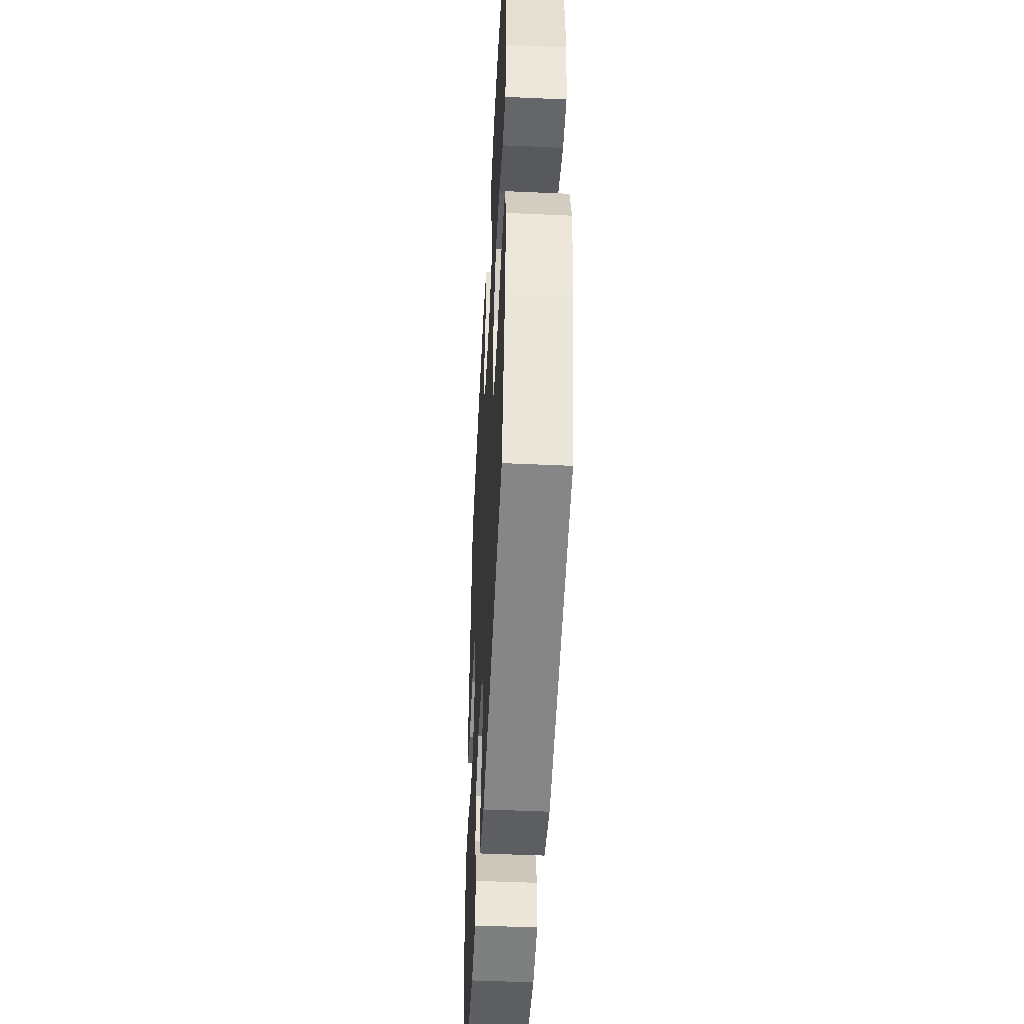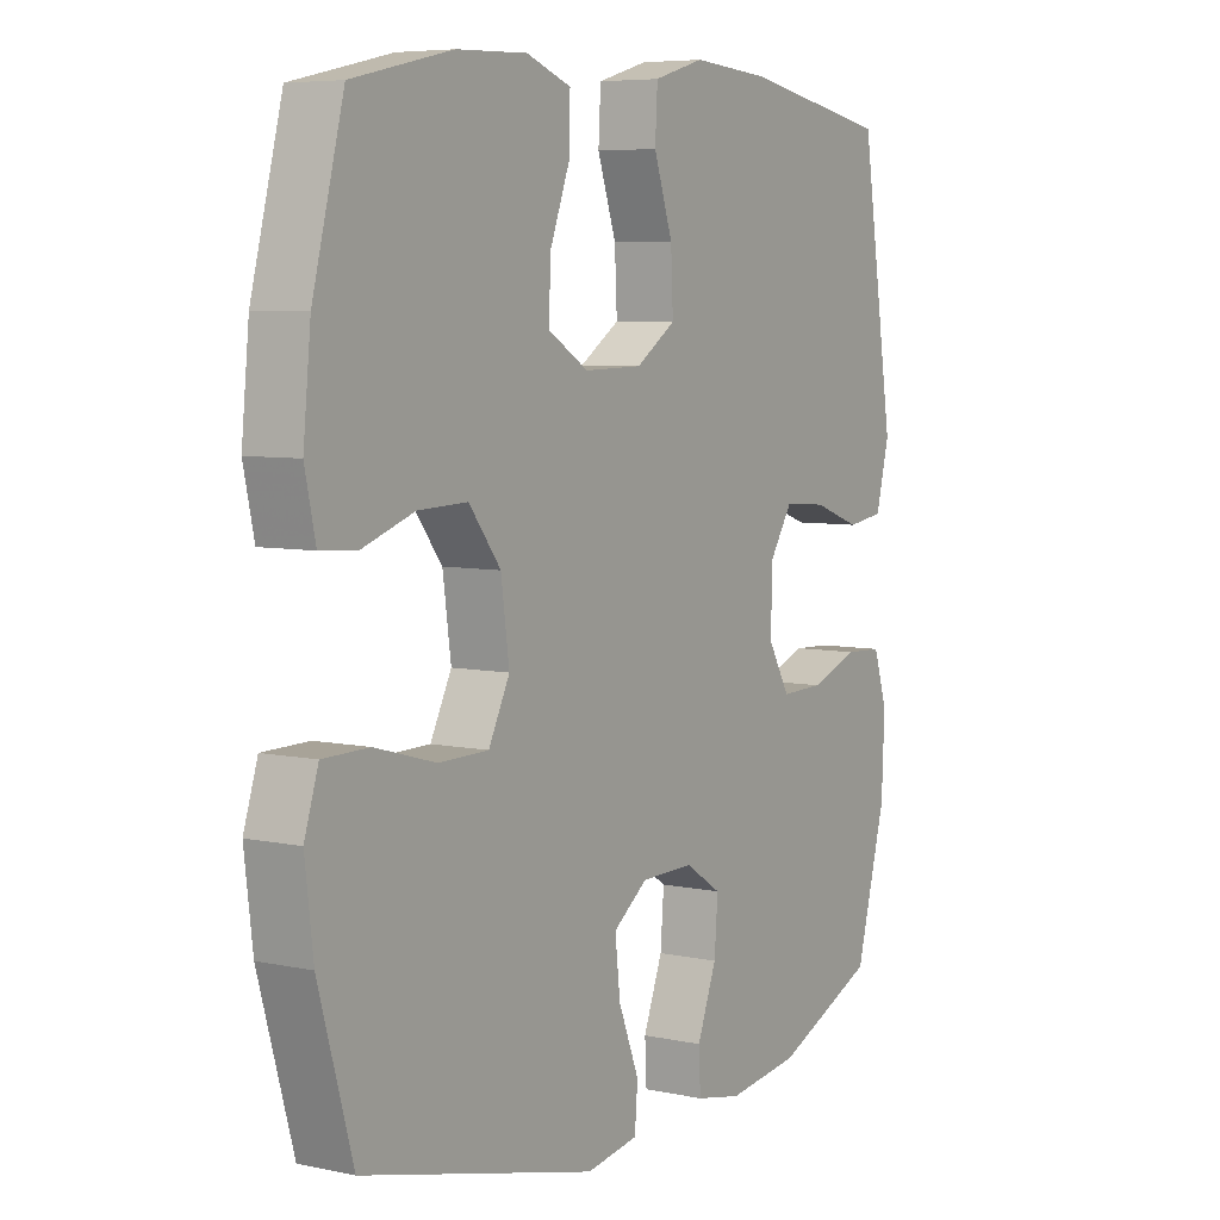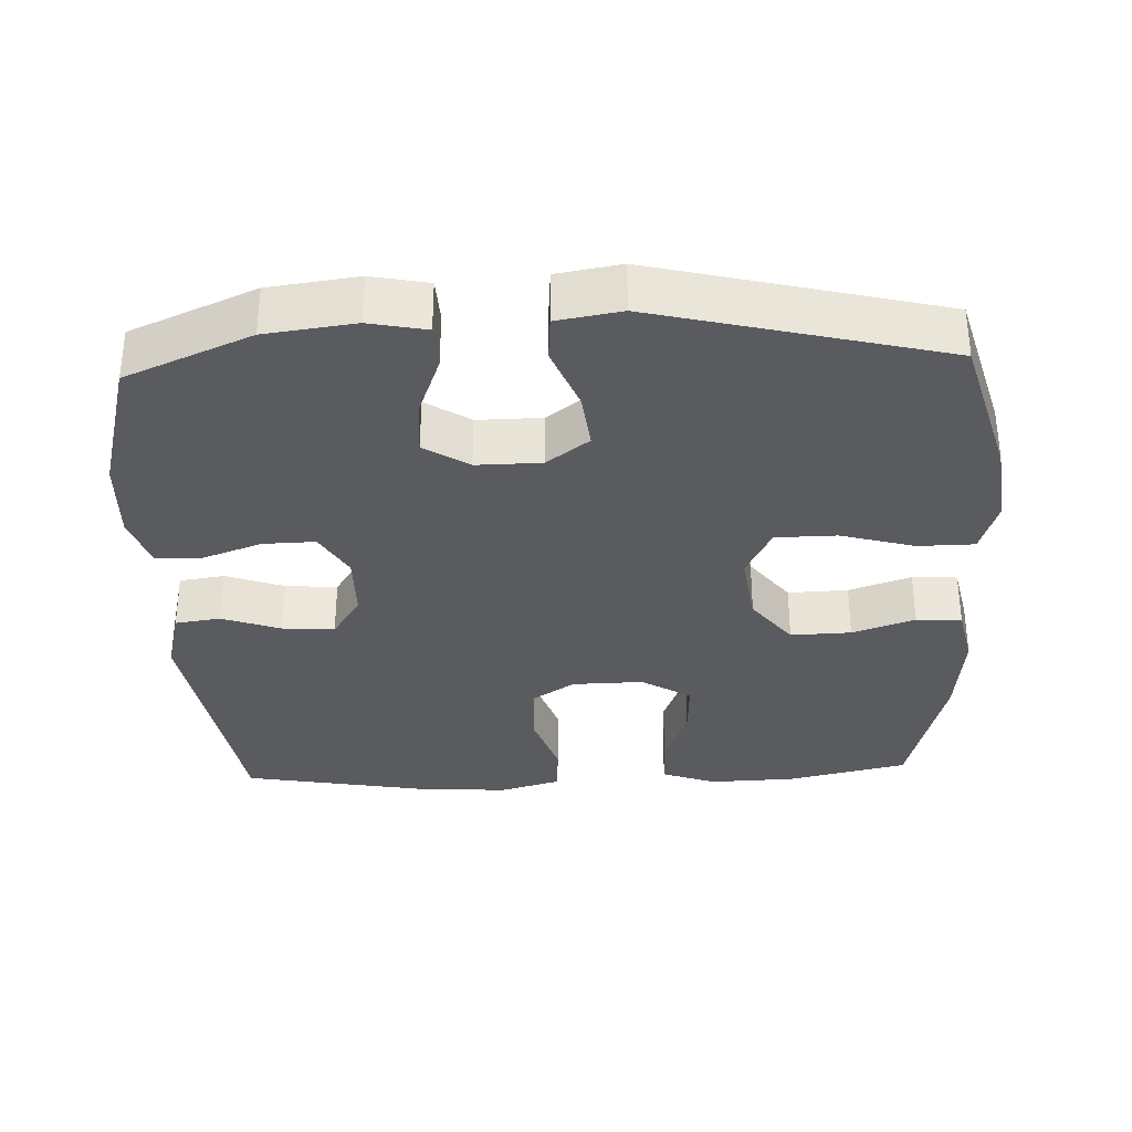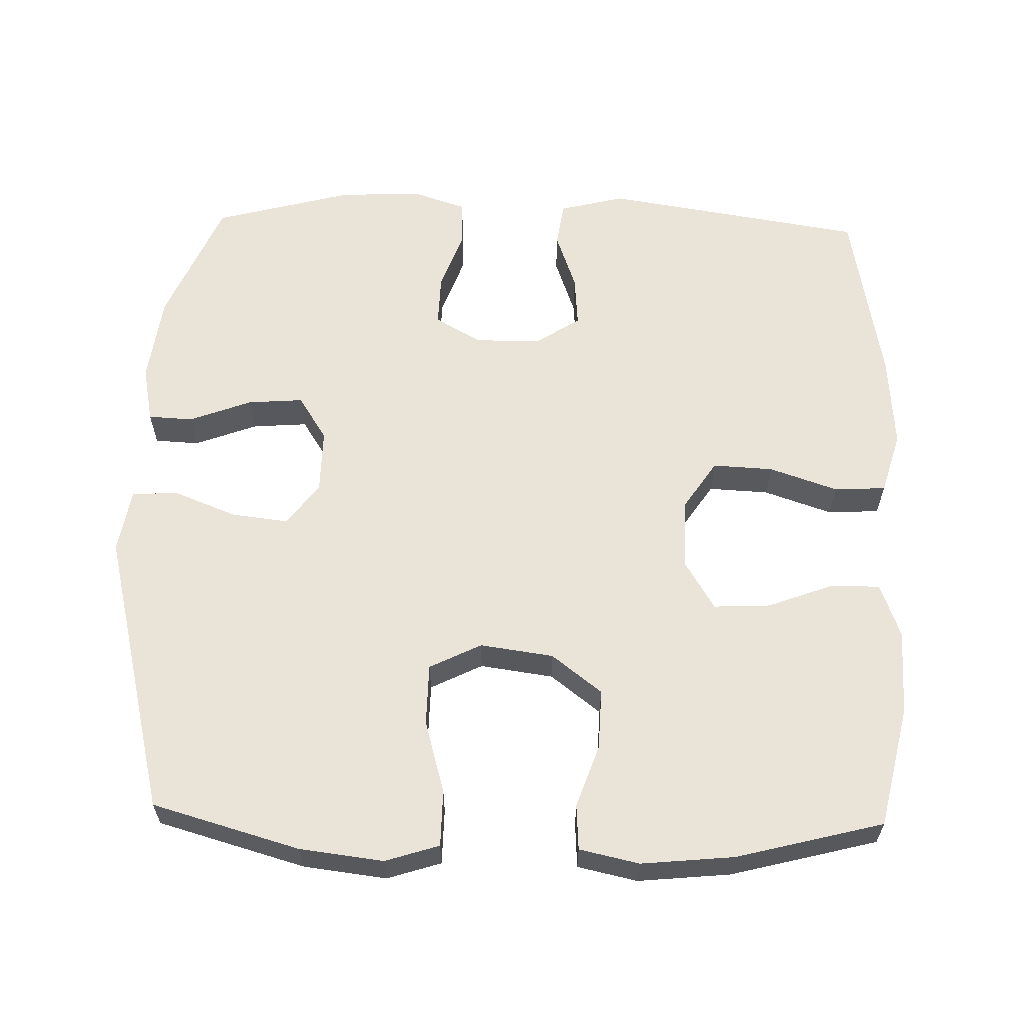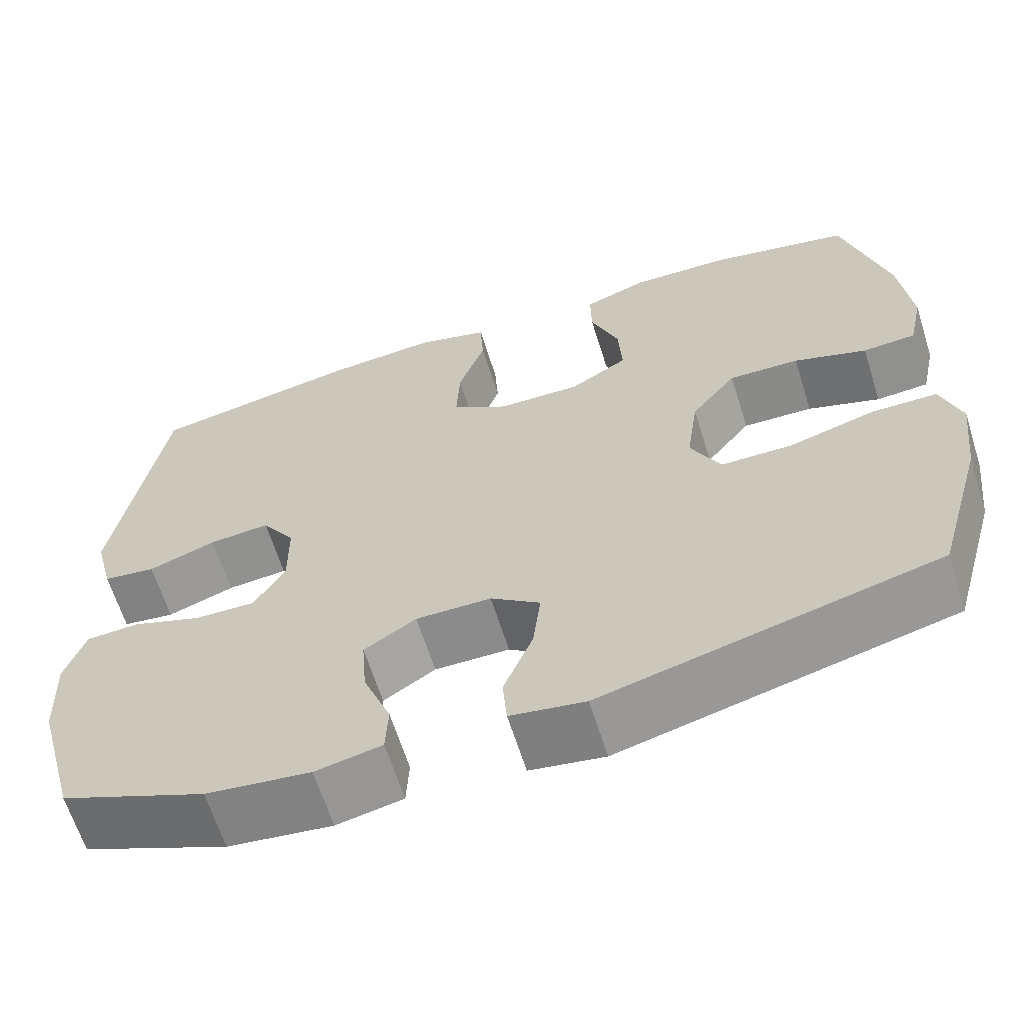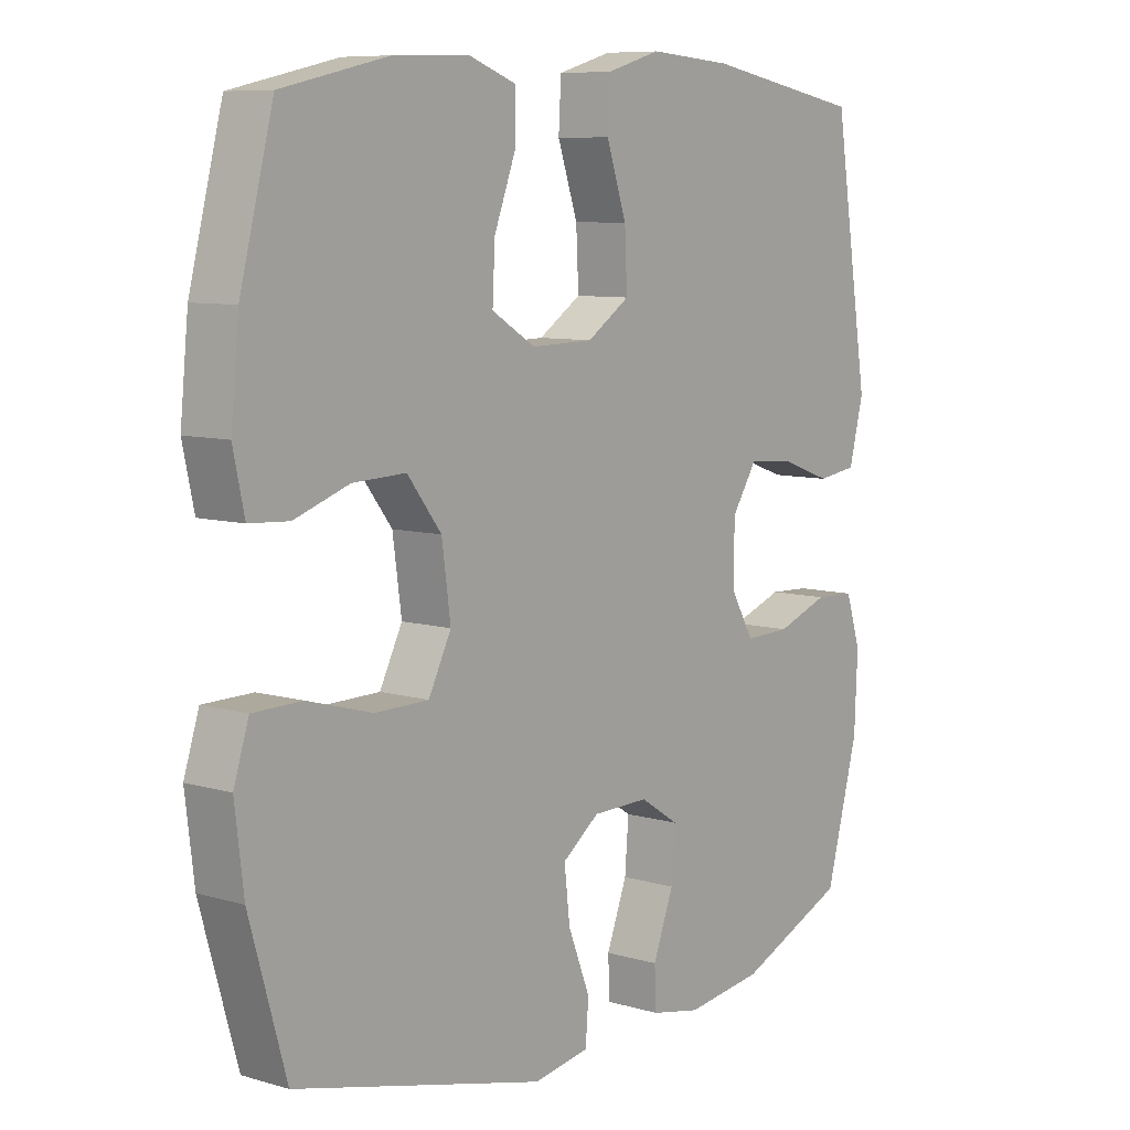
<metadata>
{"format":"obj","ext":"obj","renderer":"f3d","projection":"perspective","resolution":1024,"background":"white","views":[{"elev":-48.1,"azim":-92.9,"up":"+Z"},{"elev":6.3,"azim":-57.5,"up":"+Z"},{"elev":-33.3,"azim":-177.6,"up":"+Y"},{"elev":60.8,"azim":-88.4,"up":"+Y"},{"elev":-64.2,"azim":-162.5,"up":"+Z"},{"elev":8.3,"azim":-51.4,"up":"+Z"}]}
</metadata>
<code>
v -0.5 0.07 -0.5
v -0.558 0.07 -0.295
v -0.572 0.07 -0.179
v -0.548 0.07 -0.104
v -0.47 0.07 -0.103
v -0.367 0.07 -0.132
v -0.282 0.07 -0.131
v -0.246 0.07 -0.059
v -0.26 0.07 0.043
v -0.314 0.07 0.113
v -0.398 0.07 0.11
v -0.485 0.07 0.08
v -0.548 0.07 0.084
v -0.566 0.07 0.167
v -0.553 0.07 0.296
v -0.5 0.07 0.5
v -0.331 0.07 0.538
v -0.212 0.07 0.542
v -0.136 0.07 0.514
v -0.137 0.07 0.444
v -0.171 0.07 0.354
v -0.175 0.07 0.275
v -0.106 0.07 0.233
v -0.007 0.07 0.235
v 0.061 0.07 0.28
v 0.057 0.07 0.364
v 0.025 0.07 0.459
v 0.029 0.07 0.531
v 0.115 0.07 0.556
v 0.247 0.07 0.546
v 0.5 0.07 0.5
v 0.557 0.07 0.137
v 0.534 0.07 0.046
v 0.471 0.07 0.037
v 0.39 0.07 0.066
v 0.317 0.07 0.072
v 0.277 0.07 0.01
v 0.276 0.07 -0.082
v 0.313 0.07 -0.146
v 0.386 0.07 -0.144
v 0.469 0.07 -0.114
v 0.533 0.07 -0.117
v 0.557 0.07 -0.191
v 0.552 0.07 -0.307
v 0.5 0.07 -0.5
v 0.326 0.07 -0.574
v 0.202 0.07 -0.59
v 0.123 0.07 -0.574
v 0.12 0.07 -0.512
v 0.153 0.07 -0.425
v 0.159 0.07 -0.348
v 0.097 0.07 -0.308
v 0.007 0.07 -0.309
v -0.052 0.07 -0.353
v -0.043 0.07 -0.432
v -0.008 0.07 -0.521
v -0.013 0.07 -0.584
v -0.102 0.07 -0.599
v -0.5 0 -0.5
v -0.558 0 -0.295
v -0.572 0 -0.179
v -0.548 0 -0.104
v -0.47 0 -0.103
v -0.367 0 -0.132
v -0.282 0 -0.131
v -0.246 0 -0.059
v -0.26 0 0.043
v -0.314 0 0.113
v -0.398 0 0.11
v -0.485 0 0.08
v -0.548 0 0.084
v -0.566 0 0.167
v -0.553 0 0.296
v -0.5 0 0.5
v -0.331 0 0.538
v -0.212 0 0.542
v -0.136 0 0.514
v -0.137 0 0.444
v -0.171 0 0.354
v -0.175 0 0.275
v -0.106 0 0.233
v -0.007 0 0.235
v 0.061 0 0.28
v 0.057 0 0.364
v 0.025 0 0.459
v 0.029 0 0.531
v 0.115 0 0.556
v 0.247 0 0.546
v 0.5 0 0.5
v 0.557 0 0.137
v 0.534 0 0.046
v 0.471 0 0.037
v 0.39 0 0.066
v 0.317 0 0.072
v 0.277 0 0.01
v 0.276 0 -0.082
v 0.313 0 -0.146
v 0.386 0 -0.144
v 0.469 0 -0.114
v 0.533 0 -0.117
v 0.557 0 -0.191
v 0.552 0 -0.307
v 0.5 0 -0.5
v 0.326 0 -0.574
v 0.202 0 -0.59
v 0.123 0 -0.574
v 0.12 0 -0.512
v 0.153 0 -0.425
v 0.159 0 -0.348
v 0.097 0 -0.308
v 0.007 0 -0.309
v -0.052 0 -0.353
v -0.043 0 -0.432
v -0.008 0 -0.521
v -0.013 0 -0.584
v -0.102 0 -0.599
f 55 56 57 58
f 54 55 58 1
f 53 54 1 2
f 52 53 2 3
f 47 48 49 50
f 47 50 51
f 46 47 51
f 45 46 51
f 44 45 51 52
f 40 41 42 43
f 39 40 43 44
f 32 33 34 35
f 32 35 36
f 31 32 36
f 30 31 36 37
f 26 27 28 29
f 25 26 29 30
f 18 19 20 21
f 18 21 22
f 17 18 22
f 16 17 22
f 15 16 22
f 14 15 22 23
f 11 12 13 14
f 10 11 14 23
f 3 4 5 6
f 3 6 7
f 39 44 52 3
f 25 30 37 38
f 24 25 38 39
f 9 10 23 24
f 8 9 24 39
f 7 8 39
f 3 7 39
f 116 115 114 113
f 59 116 113 112
f 60 59 112 111
f 61 60 111 110
f 108 107 106 105
f 109 108 105
f 109 105 104
f 109 104 103
f 110 109 103 102
f 101 100 99 98
f 102 101 98 97
f 93 92 91 90
f 94 93 90
f 94 90 89
f 95 94 89 88
f 87 86 85 84
f 88 87 84 83
f 79 78 77 76
f 80 79 76
f 80 76 75
f 80 75 74
f 80 74 73
f 81 80 73 72
f 72 71 70 69
f 81 72 69 68
f 64 63 62 61
f 65 64 61
f 61 110 102 97
f 96 95 88 83
f 97 96 83 82
f 82 81 68 67
f 97 82 67 66
f 97 66 65
f 97 65 61
f 1 59 60 2
f 2 60 61 3
f 3 61 62 4
f 4 62 63 5
f 5 63 64 6
f 6 64 65 7
f 7 65 66 8
f 8 66 67 9
f 9 67 68 10
f 10 68 69 11
f 11 69 70 12
f 12 70 71 13
f 13 71 72 14
f 14 72 73 15
f 15 73 74 16
f 16 74 75 17
f 17 75 76 18
f 18 76 77 19
f 19 77 78 20
f 20 78 79 21
f 21 79 80 22
f 22 80 81 23
f 23 81 82 24
f 24 82 83 25
f 25 83 84 26
f 26 84 85 27
f 27 85 86 28
f 28 86 87 29
f 29 87 88 30
f 30 88 89 31
f 31 89 90 32
f 32 90 91 33
f 33 91 92 34
f 34 92 93 35
f 35 93 94 36
f 36 94 95 37
f 37 95 96 38
f 38 96 97 39
f 39 97 98 40
f 40 98 99 41
f 41 99 100 42
f 42 100 101 43
f 43 101 102 44
f 44 102 103 45
f 45 103 104 46
f 46 104 105 47
f 47 105 106 48
f 48 106 107 49
f 49 107 108 50
f 50 108 109 51
f 51 109 110 52
f 52 110 111 53
f 53 111 112 54
f 54 112 113 55
f 55 113 114 56
f 56 114 115 57
f 57 115 116 58
f 58 116 59 1

</code>
